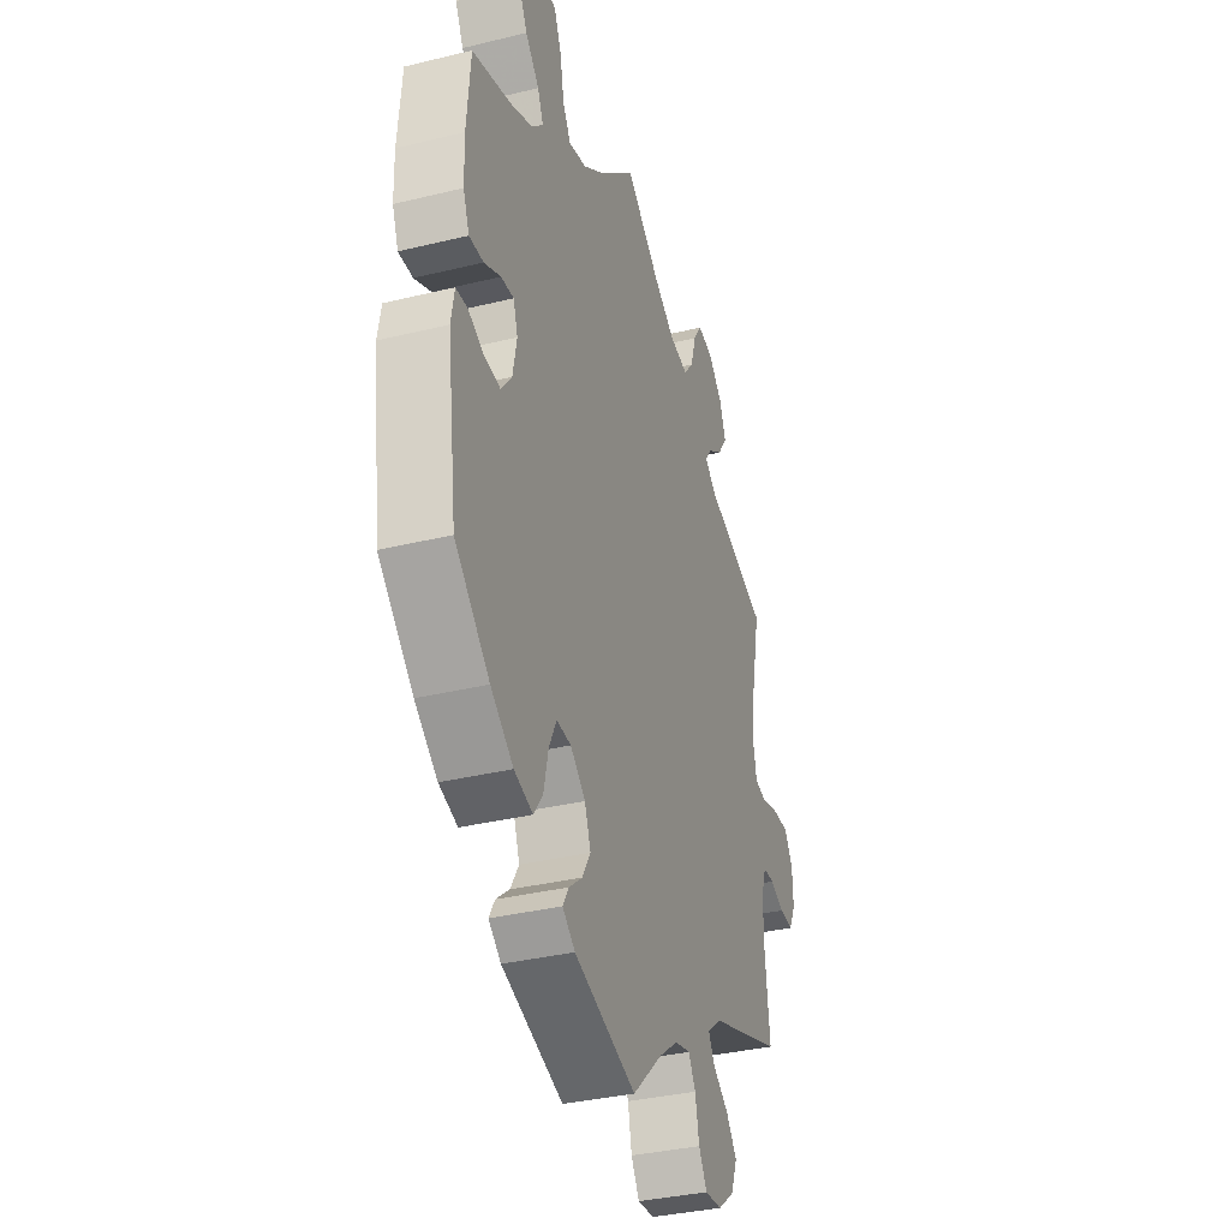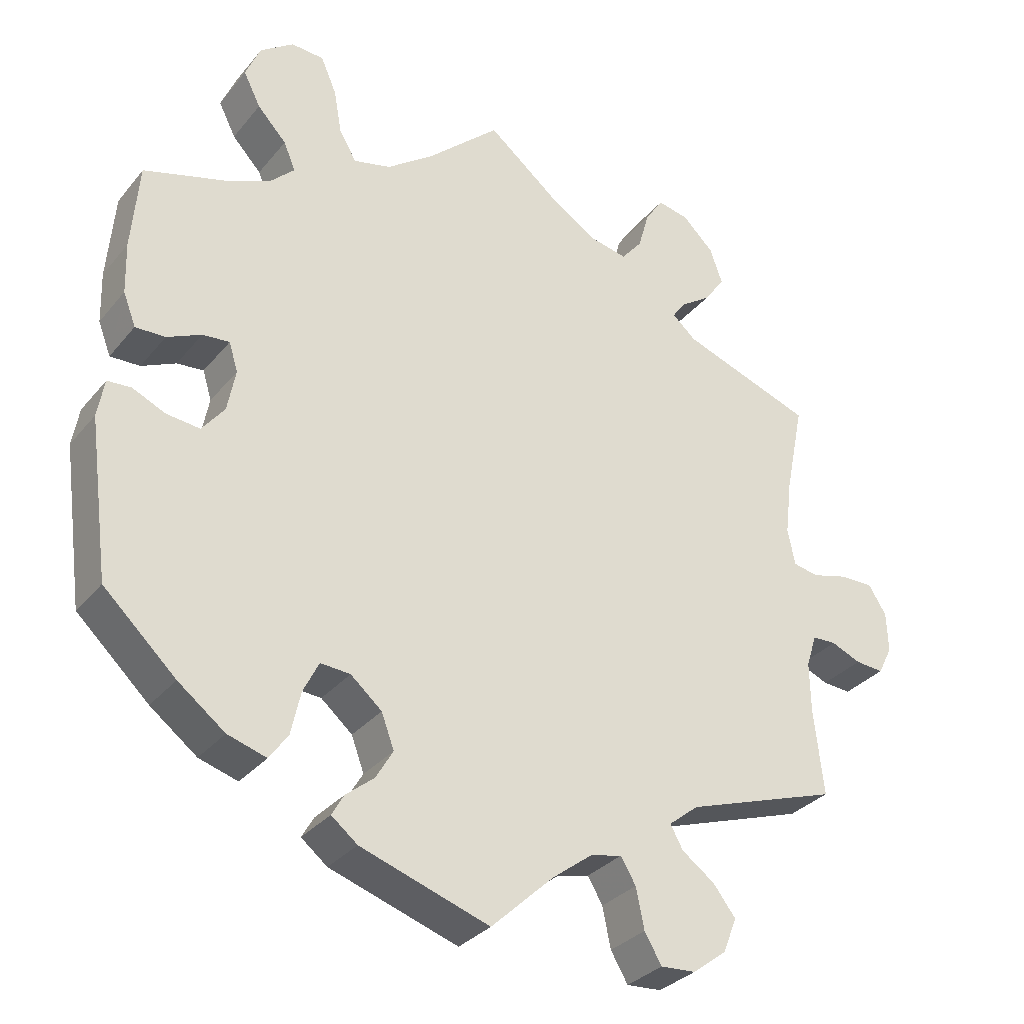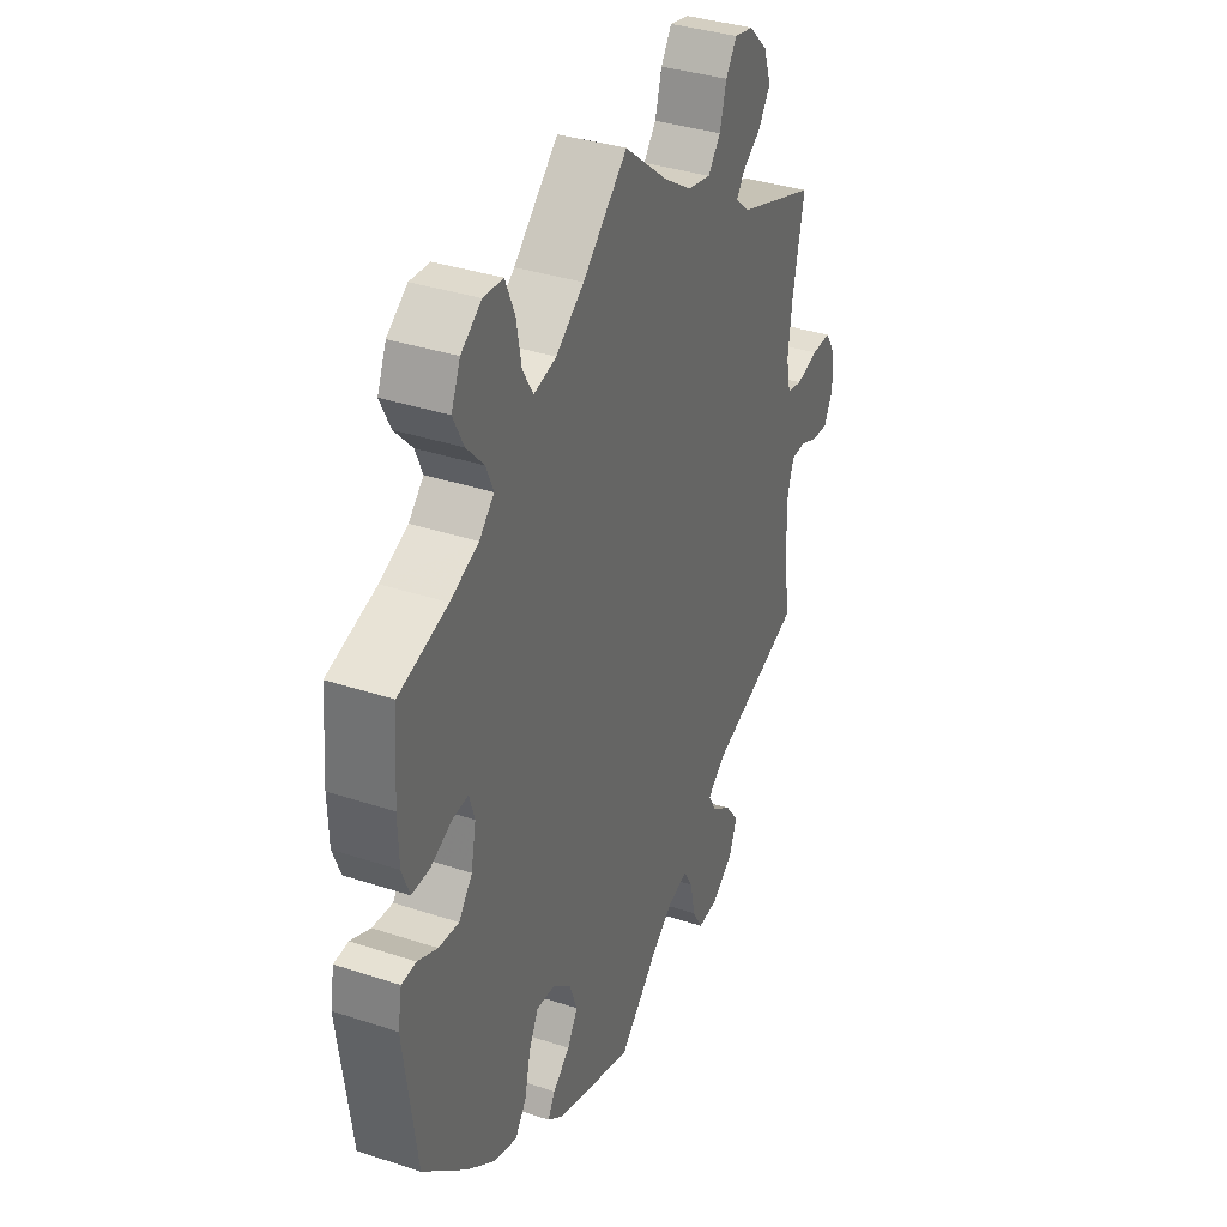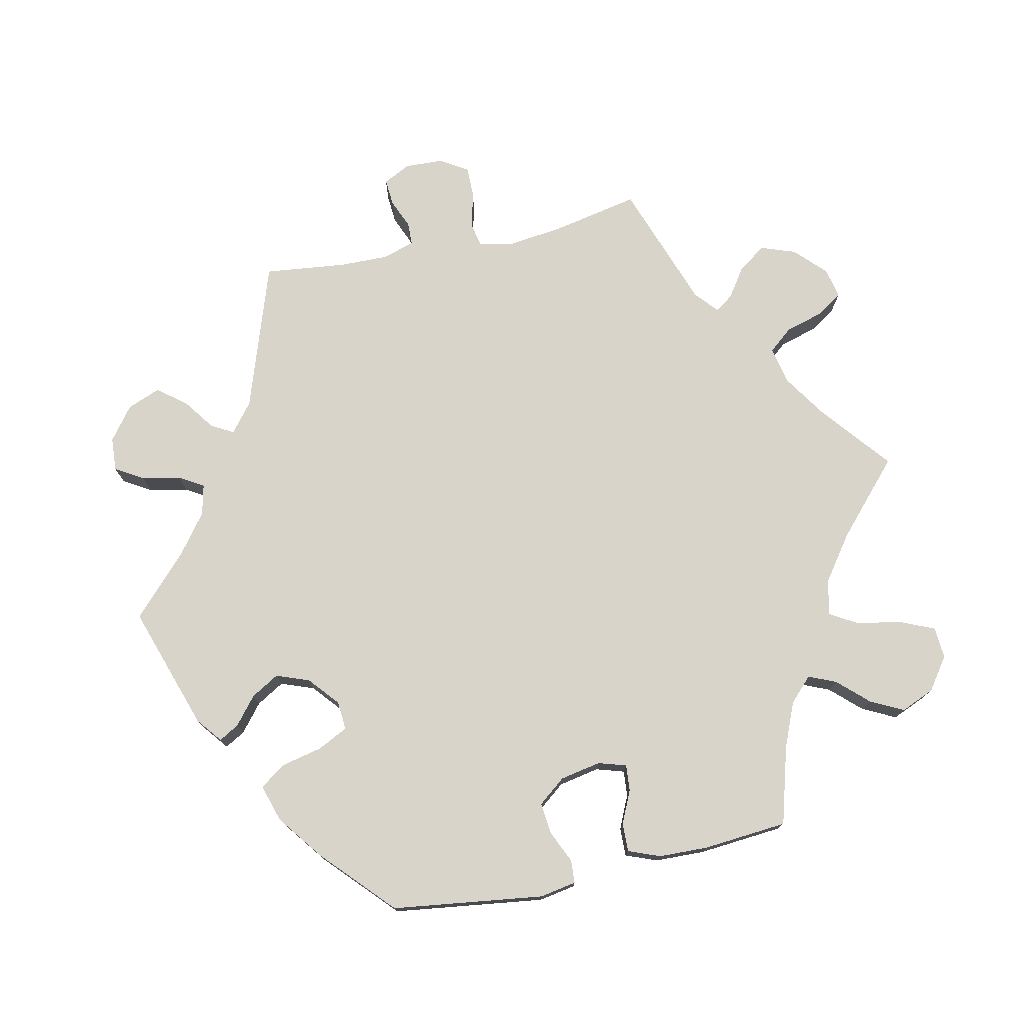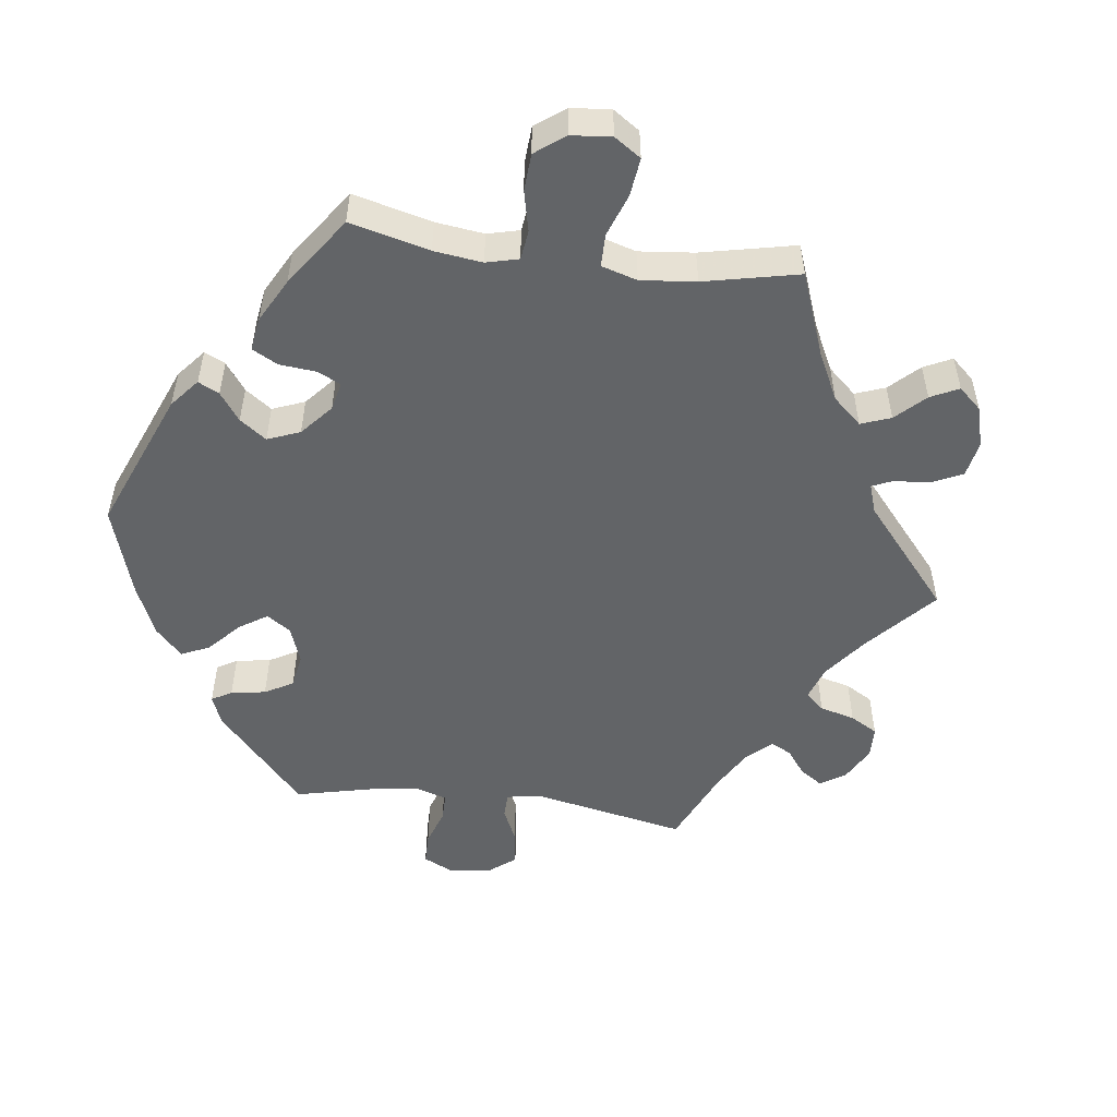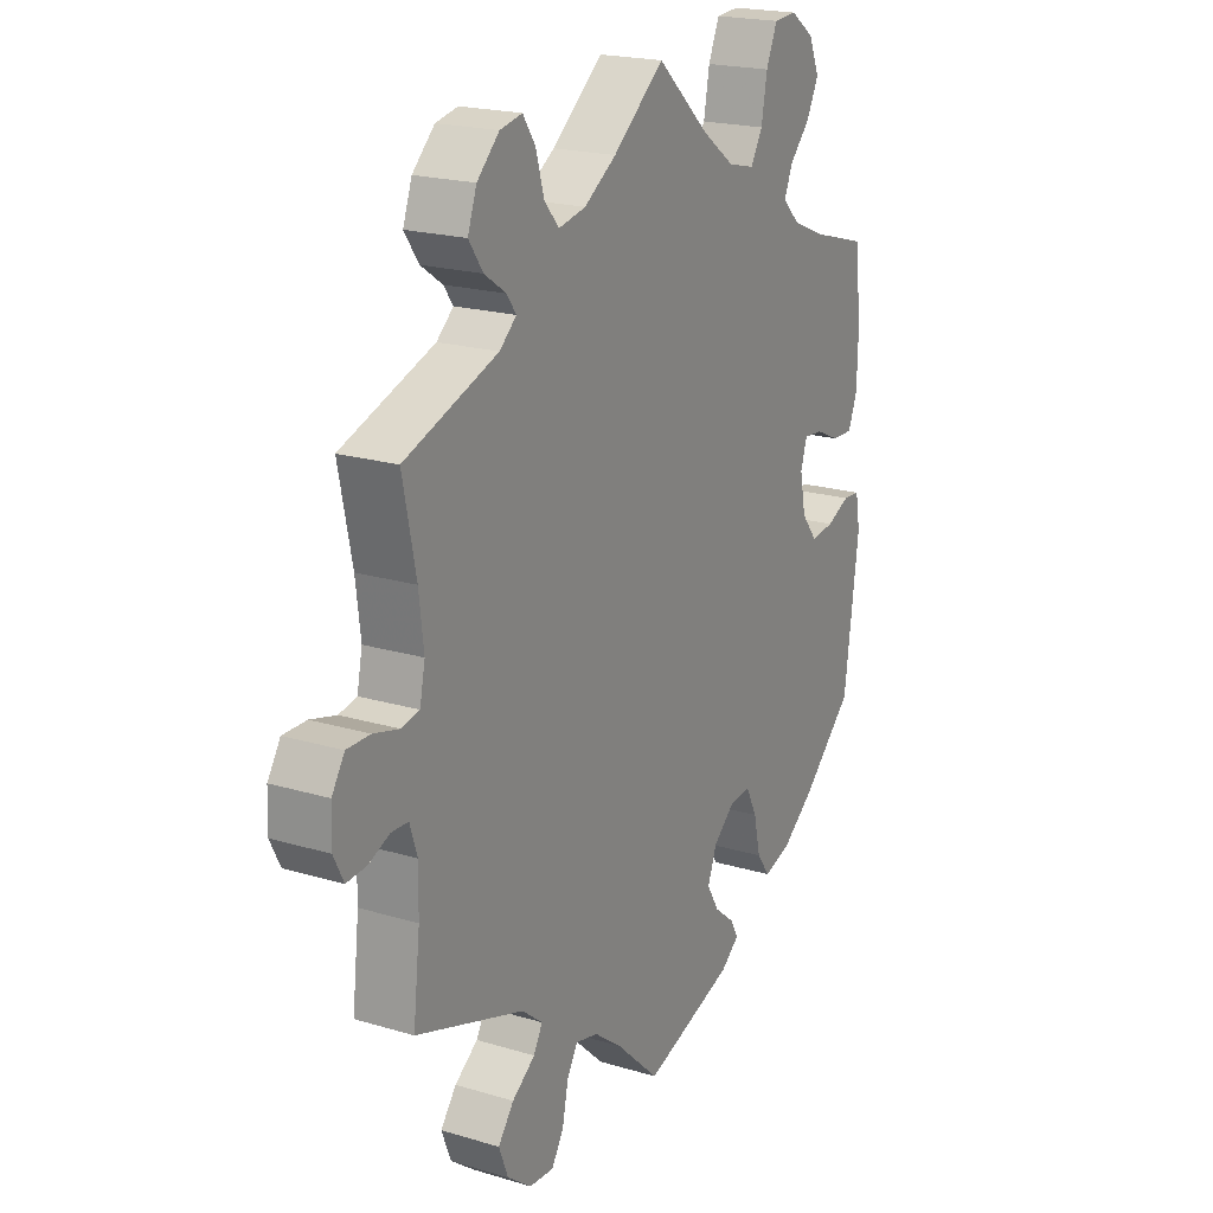
<metadata>
{"format":"obj","ext":"obj","renderer":"f3d","projection":"perspective","resolution":1024,"background":"white","views":[{"elev":-35.0,"azim":-72.0,"up":"+Z"},{"elev":-31.6,"azim":-32.3,"up":"+Z"},{"elev":36.0,"azim":-66.6,"up":"+Z"},{"elev":75.5,"azim":-102.1,"up":"+Y"},{"elev":-51.1,"azim":-37.5,"up":"+Y"},{"elev":20.2,"azim":118.8,"up":"+Z"}]}
</metadata>
<code>
v -0.172 0.07 -0.52
v -0.207 0.07 -0.492
v -0.191 0.07 -0.464
v -0.153 0.07 -0.433
v -0.13 0.07 -0.394
v -0.147 0.07 -0.348
v -0.189 0.07 -0.312
v -0.229 0.07 -0.309
v -0.25 0.07 -0.351
v -0.263 0.07 -0.409
v -0.288 0.07 -0.444
v -0.34 0.07 -0.428
v -0.403 0.07 -0.38
v -0.5 0.07 -0.289
v -0.528 0.07 -0.078
v -0.519 0.07 -0.027
v -0.487 0.07 -0.025
v -0.443 0.07 -0.045
v -0.398 0.07 -0.05
v -0.368 0.07 -0.012
v -0.357 0.07 0.045
v -0.369 0.07 0.084
v -0.405 0.07 0.081
v -0.451 0.07 0.06
v -0.491 0.07 0.059
v -0.508 0.07 0.103
v -0.51 0.07 0.172
v -0.5 0.07 0.289
v -0.392 0.07 0.32
v -0.33 0.07 0.346
v -0.297 0.07 0.378
v -0.313 0.07 0.416
v -0.352 0.07 0.458
v -0.375 0.07 0.504
v -0.355 0.07 0.551
v -0.31 0.07 0.583
v -0.266 0.07 0.58
v -0.245 0.07 0.531
v -0.234 0.07 0.47
v -0.211 0.07 0.431
v -0.161 0.07 0.443
v -0.099 0.07 0.488
v 0 0.07 0.578
v 0.097 0.07 0.499
v 0.158 0.07 0.459
v 0.21 0.07 0.448
v 0.238 0.07 0.482
v 0.253 0.07 0.535
v 0.277 0.07 0.571
v 0.319 0.07 0.562
v 0.361 0.07 0.521
v 0.378 0.07 0.473
v 0.351 0.07 0.434
v 0.31 0.07 0.406
v 0.292 0.07 0.381
v 0.324 0.07 0.353
v 0.501 0.07 0.29
v 0.476 0.07 0.167
v 0.467 0.07 0.092
v 0.477 0.07 0.043
v 0.511 0.07 0.036
v 0.56 0.07 0.049
v 0.604 0.07 0.049
v 0.628 0.07 0.011
v 0.63 0.07 -0.043
v 0.611 0.07 -0.081
v 0.573 0.07 -0.078
v 0.533 0.07 -0.061
v 0.501 0.07 -0.062
v 0.487 0.07 -0.106
v 0.488 0.07 -0.174
v 0.501 0.07 -0.289
v 0.295 0.07 -0.358
v 0.255 0.07 -0.39
v 0.272 0.07 -0.421
v 0.316 0.07 -0.453
v 0.346 0.07 -0.492
v 0.328 0.07 -0.538
v 0.282 0.07 -0.573
v 0.235 0.07 -0.576
v 0.212 0.07 -0.537
v 0.201 0.07 -0.483
v 0.181 0.07 -0.449
v 0.138 0.07 -0.459
v 0.085 0.07 -0.499
v 0.001 0.07 -0.578
v -0.172 0 -0.52
v -0.207 0 -0.492
v -0.191 0 -0.464
v -0.153 0 -0.433
v -0.13 0 -0.394
v -0.147 0 -0.348
v -0.189 0 -0.312
v -0.229 0 -0.309
v -0.25 0 -0.351
v -0.263 0 -0.409
v -0.288 0 -0.444
v -0.34 0 -0.428
v -0.403 0 -0.38
v -0.5 0 -0.289
v -0.528 0 -0.078
v -0.519 0 -0.027
v -0.487 0 -0.025
v -0.443 0 -0.045
v -0.398 0 -0.05
v -0.368 0 -0.012
v -0.357 0 0.045
v -0.369 0 0.084
v -0.405 0 0.081
v -0.451 0 0.06
v -0.491 0 0.059
v -0.508 0 0.103
v -0.51 0 0.172
v -0.5 0 0.289
v -0.392 0 0.32
v -0.33 0 0.346
v -0.297 0 0.378
v -0.313 0 0.416
v -0.352 0 0.458
v -0.375 0 0.504
v -0.355 0 0.551
v -0.31 0 0.583
v -0.266 0 0.58
v -0.245 0 0.531
v -0.234 0 0.47
v -0.211 0 0.431
v -0.161 0 0.443
v -0.099 0 0.488
v 0 0 0.578
v 0.097 0 0.499
v 0.158 0 0.459
v 0.21 0 0.448
v 0.238 0 0.482
v 0.253 0 0.535
v 0.277 0 0.571
v 0.319 0 0.562
v 0.361 0 0.521
v 0.378 0 0.473
v 0.351 0 0.434
v 0.31 0 0.406
v 0.292 0 0.381
v 0.324 0 0.353
v 0.501 0 0.29
v 0.476 0 0.167
v 0.467 0 0.092
v 0.477 0 0.043
v 0.511 0 0.036
v 0.56 0 0.049
v 0.604 0 0.049
v 0.628 0 0.011
v 0.63 0 -0.043
v 0.611 0 -0.081
v 0.573 0 -0.078
v 0.533 0 -0.061
v 0.501 0 -0.062
v 0.487 0 -0.106
v 0.488 0 -0.174
v 0.501 0 -0.289
v 0.295 0 -0.358
v 0.255 0 -0.39
v 0.272 0 -0.421
v 0.316 0 -0.453
v 0.346 0 -0.492
v 0.328 0 -0.538
v 0.282 0 -0.573
v 0.235 0 -0.576
v 0.212 0 -0.537
v 0.201 0 -0.483
v 0.181 0 -0.449
v 0.138 0 -0.459
v 0.085 0 -0.499
v 0.001 0 -0.578
f 85 86 1 2
f 84 85 2 3
f 83 84 3 4
f 79 80 81 82
f 79 82 83
f 78 79 83
f 75 76 77 78
f 74 75 78 83
f 73 74 83 4
f 71 72 73 4
f 65 66 67 68
f 65 68 69
f 64 65 69
f 61 62 63 64
f 60 61 64 69
f 56 57 58
f 55 56 58 59
f 51 52 53 54
f 51 54 55
f 50 51 55
f 47 48 49 50
f 46 47 50 55
f 45 46 55 59
f 42 43 44
f 41 42 44 45
f 40 41 45 59
f 36 37 38 39
f 36 39 40
f 35 36 40
f 32 33 34 35
f 31 32 35 40
f 30 31 40 59
f 26 27 28 29
f 23 24 25 26
f 22 23 26 29
f 21 22 29 30
f 15 16 17 18
f 15 18 19
f 14 15 19
f 13 14 19 20
f 9 10 11 12
f 8 9 12 13
f 70 71 4 5
f 60 69 70 5
f 21 30 59 60
f 8 13 20 21
f 7 8 21 60
f 6 7 60
f 5 6 60
f 88 87 172 171
f 89 88 171 170
f 90 89 170 169
f 168 167 166 165
f 169 168 165
f 169 165 164
f 164 163 162 161
f 169 164 161 160
f 90 169 160 159
f 90 159 158 157
f 154 153 152 151
f 155 154 151
f 155 151 150
f 150 149 148 147
f 155 150 147 146
f 144 143 142
f 145 144 142 141
f 140 139 138 137
f 141 140 137
f 141 137 136
f 136 135 134 133
f 141 136 133 132
f 145 141 132 131
f 130 129 128
f 131 130 128 127
f 145 131 127 126
f 125 124 123 122
f 126 125 122
f 126 122 121
f 121 120 119 118
f 126 121 118 117
f 145 126 117 116
f 115 114 113 112
f 112 111 110 109
f 115 112 109 108
f 116 115 108 107
f 104 103 102 101
f 105 104 101
f 105 101 100
f 106 105 100 99
f 98 97 96 95
f 99 98 95 94
f 91 90 157 156
f 91 156 155 146
f 146 145 116 107
f 107 106 99 94
f 146 107 94 93
f 146 93 92
f 146 92 91
f 1 87 88 2
f 2 88 89 3
f 3 89 90 4
f 4 90 91 5
f 5 91 92 6
f 6 92 93 7
f 7 93 94 8
f 8 94 95 9
f 9 95 96 10
f 10 96 97 11
f 11 97 98 12
f 12 98 99 13
f 13 99 100 14
f 14 100 101 15
f 15 101 102 16
f 16 102 103 17
f 17 103 104 18
f 18 104 105 19
f 19 105 106 20
f 20 106 107 21
f 21 107 108 22
f 22 108 109 23
f 23 109 110 24
f 24 110 111 25
f 25 111 112 26
f 26 112 113 27
f 27 113 114 28
f 28 114 115 29
f 29 115 116 30
f 30 116 117 31
f 31 117 118 32
f 32 118 119 33
f 33 119 120 34
f 34 120 121 35
f 35 121 122 36
f 36 122 123 37
f 37 123 124 38
f 38 124 125 39
f 39 125 126 40
f 40 126 127 41
f 41 127 128 42
f 42 128 129 43
f 43 129 130 44
f 44 130 131 45
f 45 131 132 46
f 46 132 133 47
f 47 133 134 48
f 48 134 135 49
f 49 135 136 50
f 50 136 137 51
f 51 137 138 52
f 52 138 139 53
f 53 139 140 54
f 54 140 141 55
f 55 141 142 56
f 56 142 143 57
f 57 143 144 58
f 58 144 145 59
f 59 145 146 60
f 60 146 147 61
f 61 147 148 62
f 62 148 149 63
f 63 149 150 64
f 64 150 151 65
f 65 151 152 66
f 66 152 153 67
f 67 153 154 68
f 68 154 155 69
f 69 155 156 70
f 70 156 157 71
f 71 157 158 72
f 72 158 159 73
f 73 159 160 74
f 74 160 161 75
f 75 161 162 76
f 76 162 163 77
f 77 163 164 78
f 78 164 165 79
f 79 165 166 80
f 80 166 167 81
f 81 167 168 82
f 82 168 169 83
f 83 169 170 84
f 84 170 171 85
f 85 171 172 86
f 86 172 87 1

</code>
